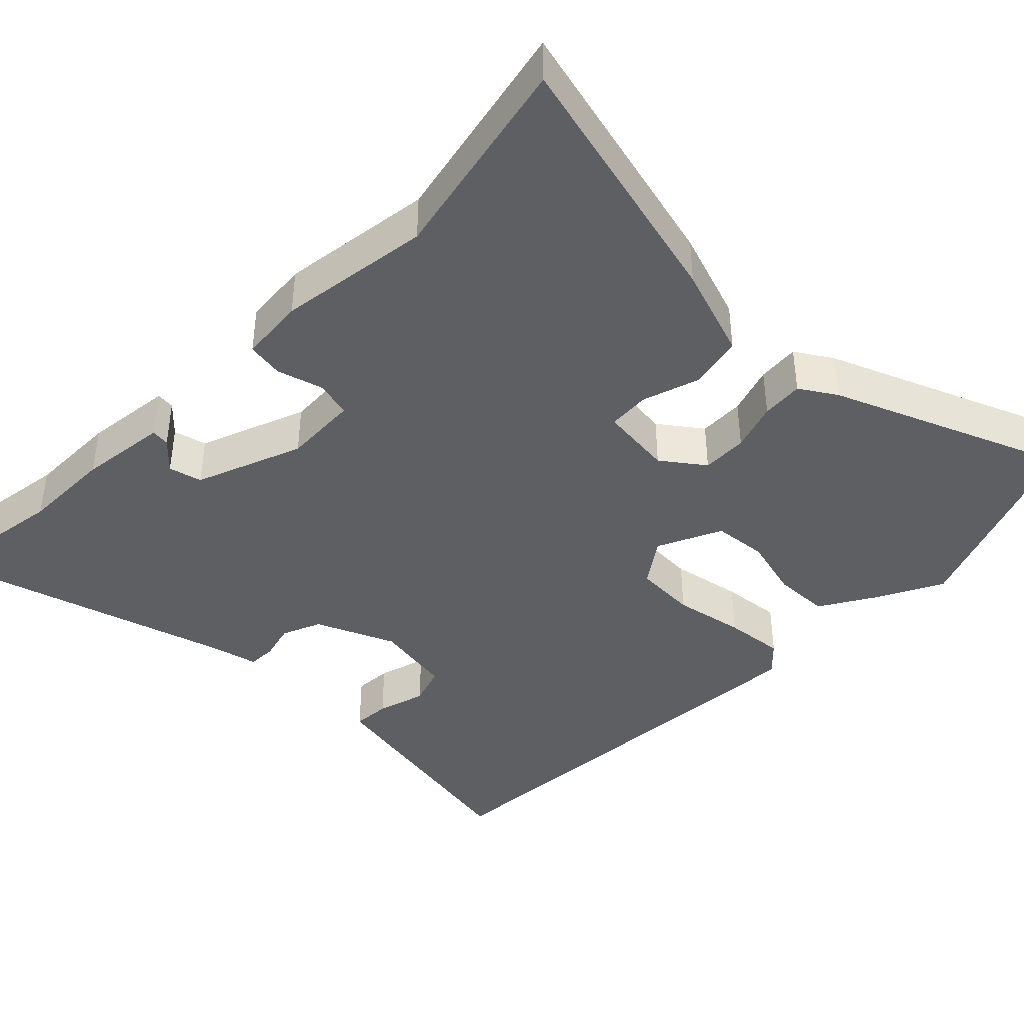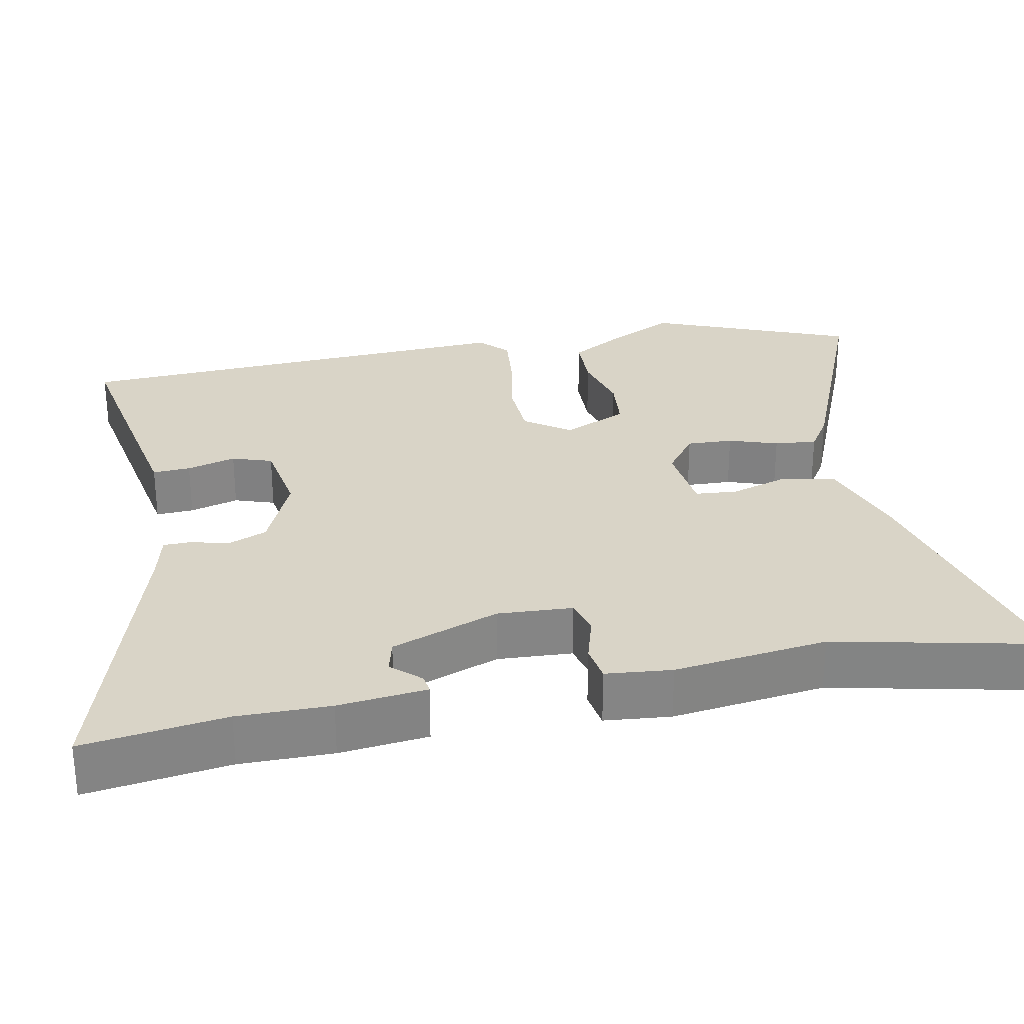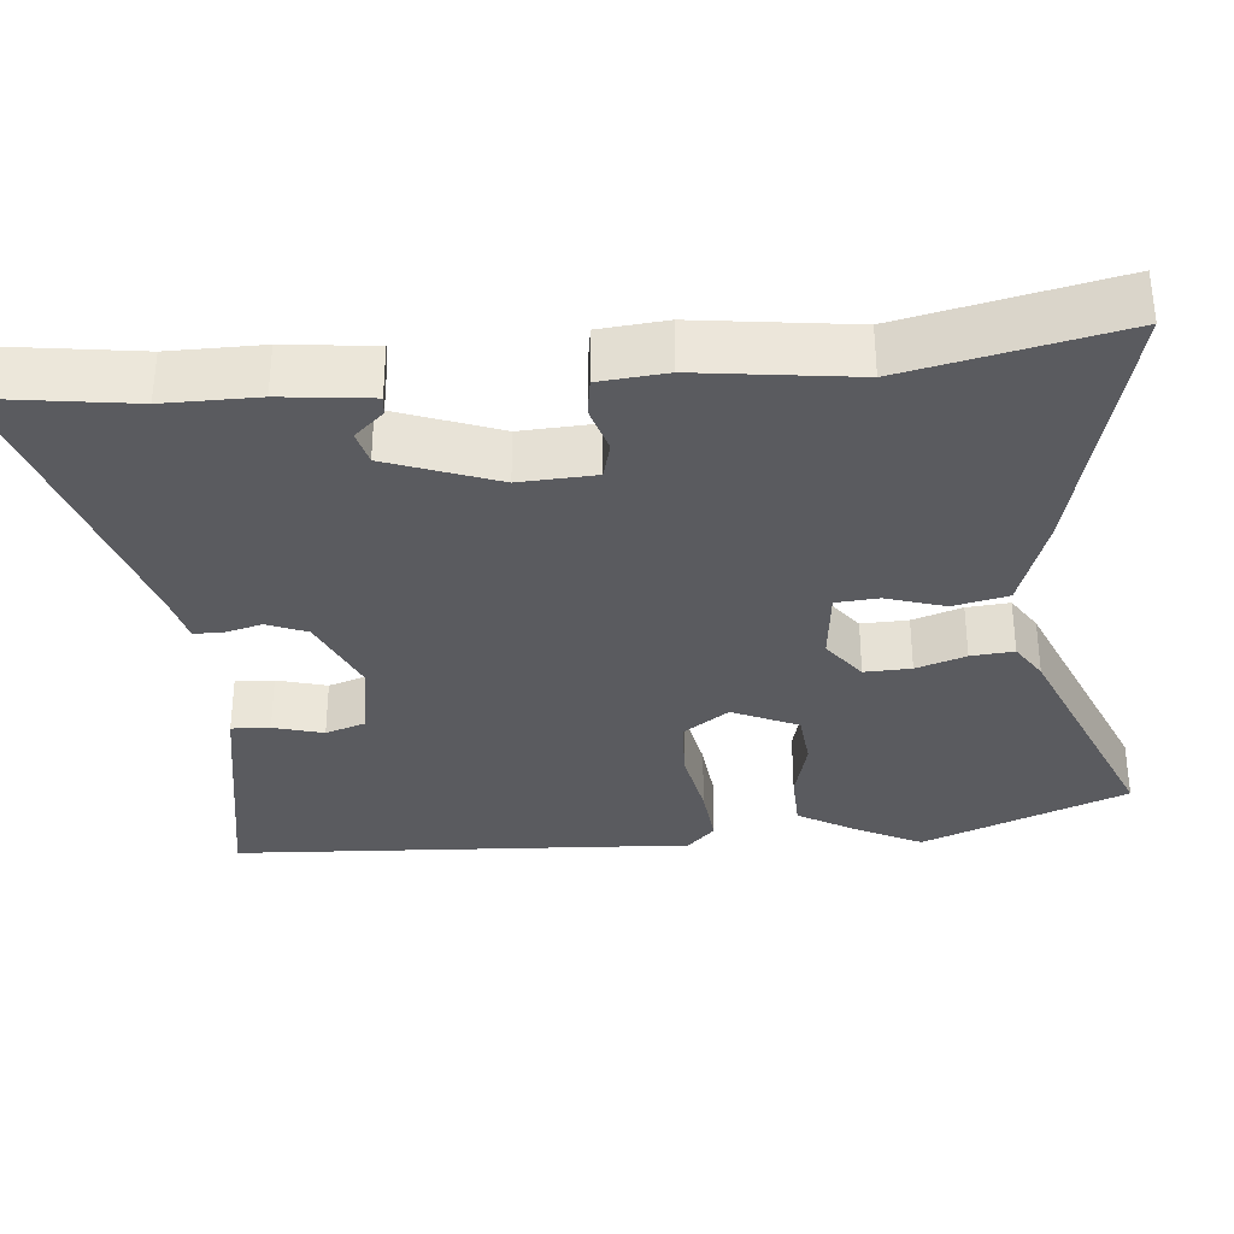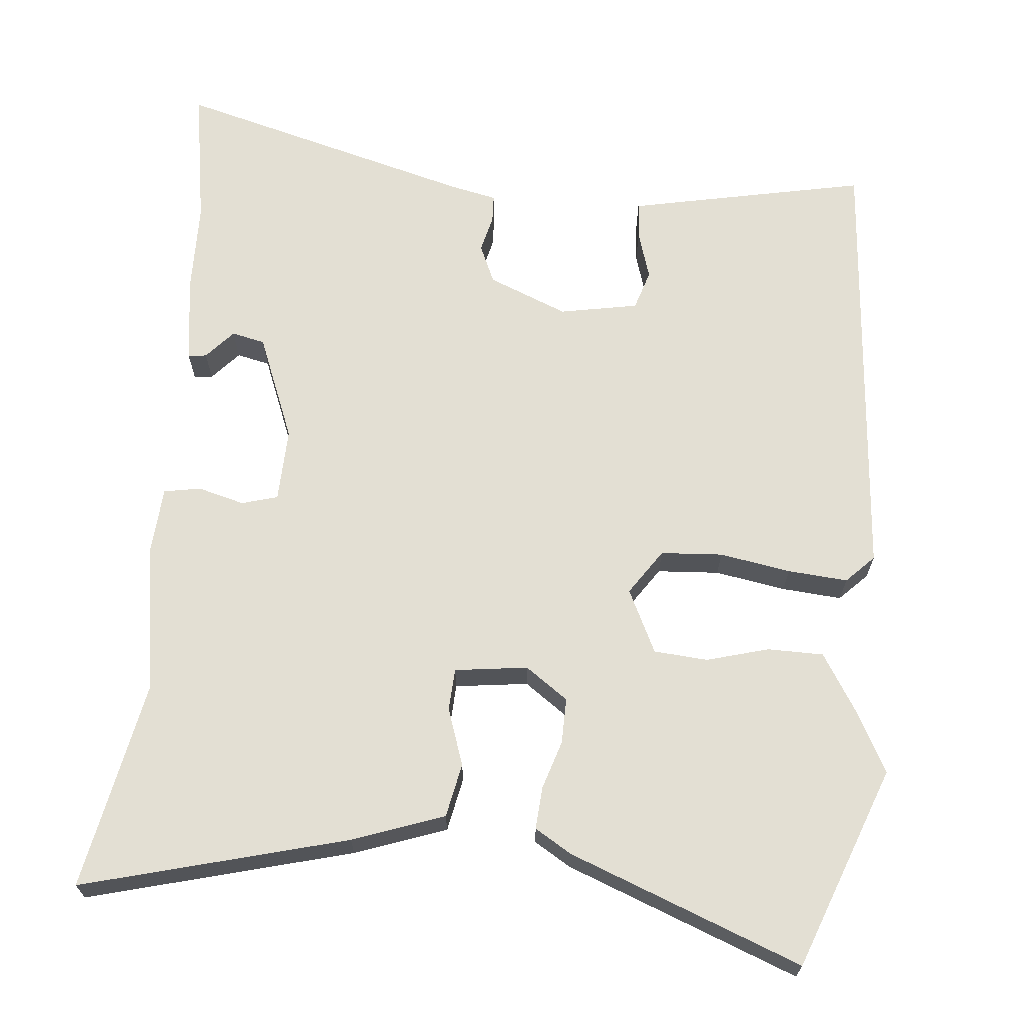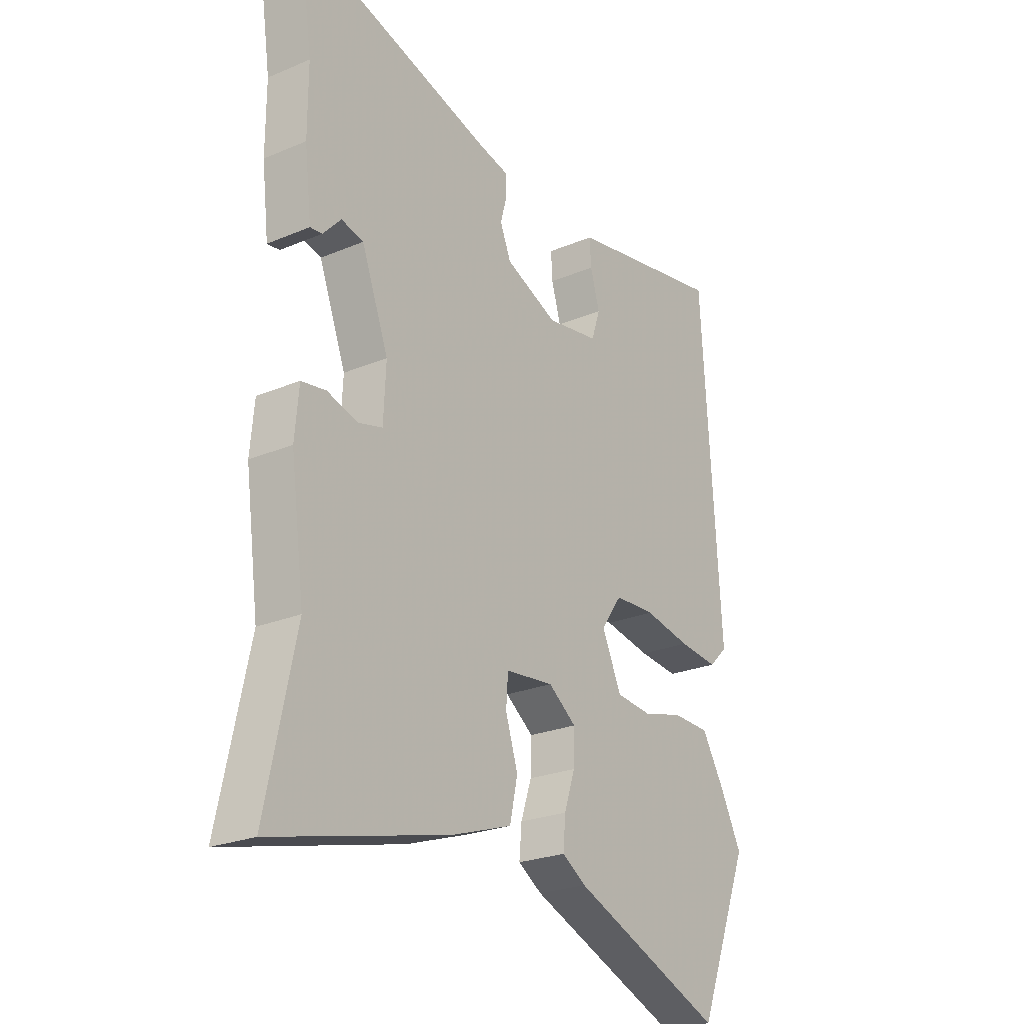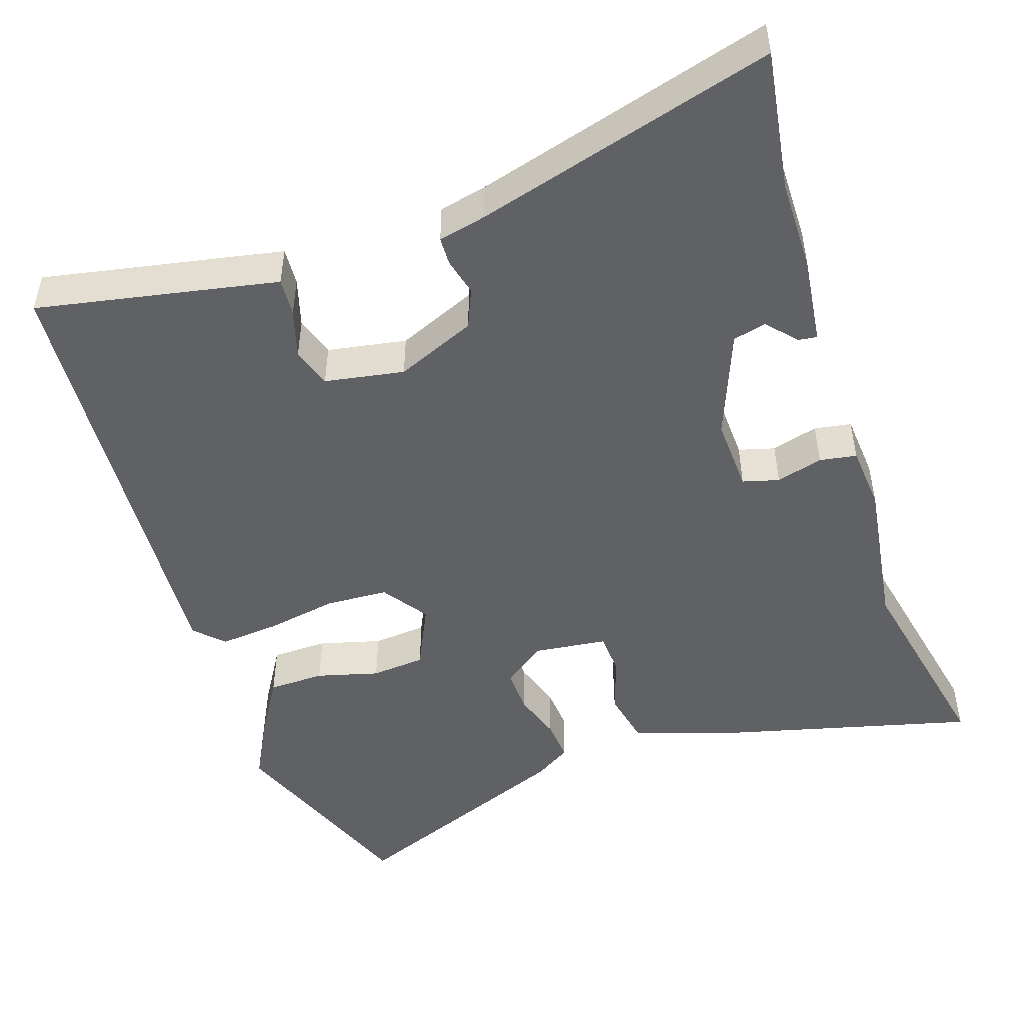
<metadata>
{"format":"obj","ext":"obj","renderer":"f3d","projection":"perspective","resolution":1024,"background":"white","views":[{"elev":-41.2,"azim":135.4,"up":"+Y"},{"elev":28.6,"azim":79.1,"up":"+Y"},{"elev":-33.2,"azim":95.5,"up":"+Y"},{"elev":66.9,"azim":-175.7,"up":"+Y"},{"elev":-24.3,"azim":124.8,"up":"+Z"},{"elev":-48.8,"azim":18.0,"up":"+Y"}]}
</metadata>
<code>
v -0.495 0.07 0.556
v -0.233 0.07 0.507
v -0.17 0.07 0.495
v -0.173 0.07 0.444
v -0.192 0.07 0.378
v -0.174 0.07 0.324
v -0.067 0.07 0.306
v 0.04 0.07 0.352
v 0.062 0.07 0.405
v 0.049 0.07 0.455
v 0.05 0.07 0.493
v 0.114 0.07 0.508
v 0.518 0.07 0.625
v 0.49 0.07 0.434
v 0.49 0.07 0.31
v 0.476 0.07 0.191
v 0.451 0.07 0.194
v 0.415 0.07 0.233
v 0.37 0.07 0.222
v 0.315 0.07 0.077
v 0.32 0.07 -0.024
v 0.369 0.07 -0.037
v 0.432 0.07 -0.019
v 0.482 0.07 -0.027
v 0.49 0.07 -0.116
v 0.462 0.07 -0.323
v 0.522 0.07 -0.604
v 0.163 0.07 -0.515
v 0.039 0.07 -0.473
v 0.023 0.07 -0.4
v 0.048 0.07 -0.322
v 0.044 0.07 -0.265
v -0.055 0.07 -0.254
v -0.112 0.07 -0.296
v -0.11 0.07 -0.358
v -0.088 0.07 -0.424
v -0.083 0.07 -0.481
v -0.132 0.07 -0.512
v -0.445 0.07 -0.639
v -0.553 0.07 -0.367
v -0.509 0.07 -0.281
v -0.463 0.07 -0.204
v -0.387 0.07 -0.202
v -0.303 0.07 -0.224
v -0.23 0.07 -0.217
v -0.19 0.07 -0.13
v -0.233 0.07 -0.069
v -0.317 0.07 -0.065
v -0.413 0.07 -0.083
v -0.494 0.07 -0.091
v -0.532 0.07 -0.054
v -0.495 0 0.556
v -0.233 0 0.507
v -0.17 0 0.495
v -0.173 0 0.444
v -0.192 0 0.378
v -0.174 0 0.324
v -0.067 0 0.306
v 0.04 0 0.352
v 0.062 0 0.405
v 0.049 0 0.455
v 0.05 0 0.493
v 0.114 0 0.508
v 0.518 0 0.625
v 0.49 0 0.434
v 0.49 0 0.31
v 0.476 0 0.191
v 0.451 0 0.194
v 0.415 0 0.233
v 0.37 0 0.222
v 0.315 0 0.077
v 0.32 0 -0.024
v 0.369 0 -0.037
v 0.432 0 -0.019
v 0.482 0 -0.027
v 0.49 0 -0.116
v 0.462 0 -0.323
v 0.522 0 -0.604
v 0.163 0 -0.515
v 0.039 0 -0.473
v 0.023 0 -0.4
v 0.048 0 -0.322
v 0.044 0 -0.265
v -0.055 0 -0.254
v -0.112 0 -0.296
v -0.11 0 -0.358
v -0.088 0 -0.424
v -0.083 0 -0.481
v -0.132 0 -0.512
v -0.445 0 -0.639
v -0.553 0 -0.367
v -0.509 0 -0.281
v -0.463 0 -0.204
v -0.387 0 -0.202
v -0.303 0 -0.224
v -0.23 0 -0.217
v -0.19 0 -0.13
v -0.233 0 -0.069
v -0.317 0 -0.065
v -0.413 0 -0.083
v -0.494 0 -0.091
v -0.532 0 -0.054
f 48 49 50 51
f 47 48 51 1
f 46 47 1 2
f 41 42 43 44
f 41 44 45
f 40 41 45
f 39 40 45
f 38 39 45
f 35 36 37 38
f 34 35 38 45
f 33 34 45 46
f 28 29 30 31
f 26 27 28 31
f 26 31 32
f 25 26 32
f 22 23 24 25
f 21 22 25 32
f 20 21 32 33
f 15 16 17 18
f 14 15 18 19
f 12 13 14 19
f 9 10 11 12
f 8 9 12 19
f 7 8 19 20
f 2 3 4 5
f 33 46 2 5
f 6 7 20 33
f 5 6 33
f 102 101 100 99
f 52 102 99 98
f 53 52 98 97
f 95 94 93 92
f 96 95 92
f 96 92 91
f 96 91 90
f 96 90 89
f 89 88 87 86
f 96 89 86 85
f 97 96 85 84
f 82 81 80 79
f 82 79 78 77
f 83 82 77
f 83 77 76
f 76 75 74 73
f 83 76 73 72
f 84 83 72 71
f 69 68 67 66
f 70 69 66 65
f 70 65 64 63
f 63 62 61 60
f 70 63 60 59
f 71 70 59 58
f 56 55 54 53
f 56 53 97 84
f 84 71 58 57
f 84 57 56
f 1 52 53 2
f 2 53 54 3
f 3 54 55 4
f 4 55 56 5
f 5 56 57 6
f 6 57 58 7
f 7 58 59 8
f 8 59 60 9
f 9 60 61 10
f 10 61 62 11
f 11 62 63 12
f 12 63 64 13
f 13 64 65 14
f 14 65 66 15
f 15 66 67 16
f 16 67 68 17
f 17 68 69 18
f 18 69 70 19
f 19 70 71 20
f 20 71 72 21
f 21 72 73 22
f 22 73 74 23
f 23 74 75 24
f 24 75 76 25
f 25 76 77 26
f 26 77 78 27
f 27 78 79 28
f 28 79 80 29
f 29 80 81 30
f 30 81 82 31
f 31 82 83 32
f 32 83 84 33
f 33 84 85 34
f 34 85 86 35
f 35 86 87 36
f 36 87 88 37
f 37 88 89 38
f 38 89 90 39
f 39 90 91 40
f 40 91 92 41
f 41 92 93 42
f 42 93 94 43
f 43 94 95 44
f 44 95 96 45
f 45 96 97 46
f 46 97 98 47
f 47 98 99 48
f 48 99 100 49
f 49 100 101 50
f 50 101 102 51
f 51 102 52 1

</code>
